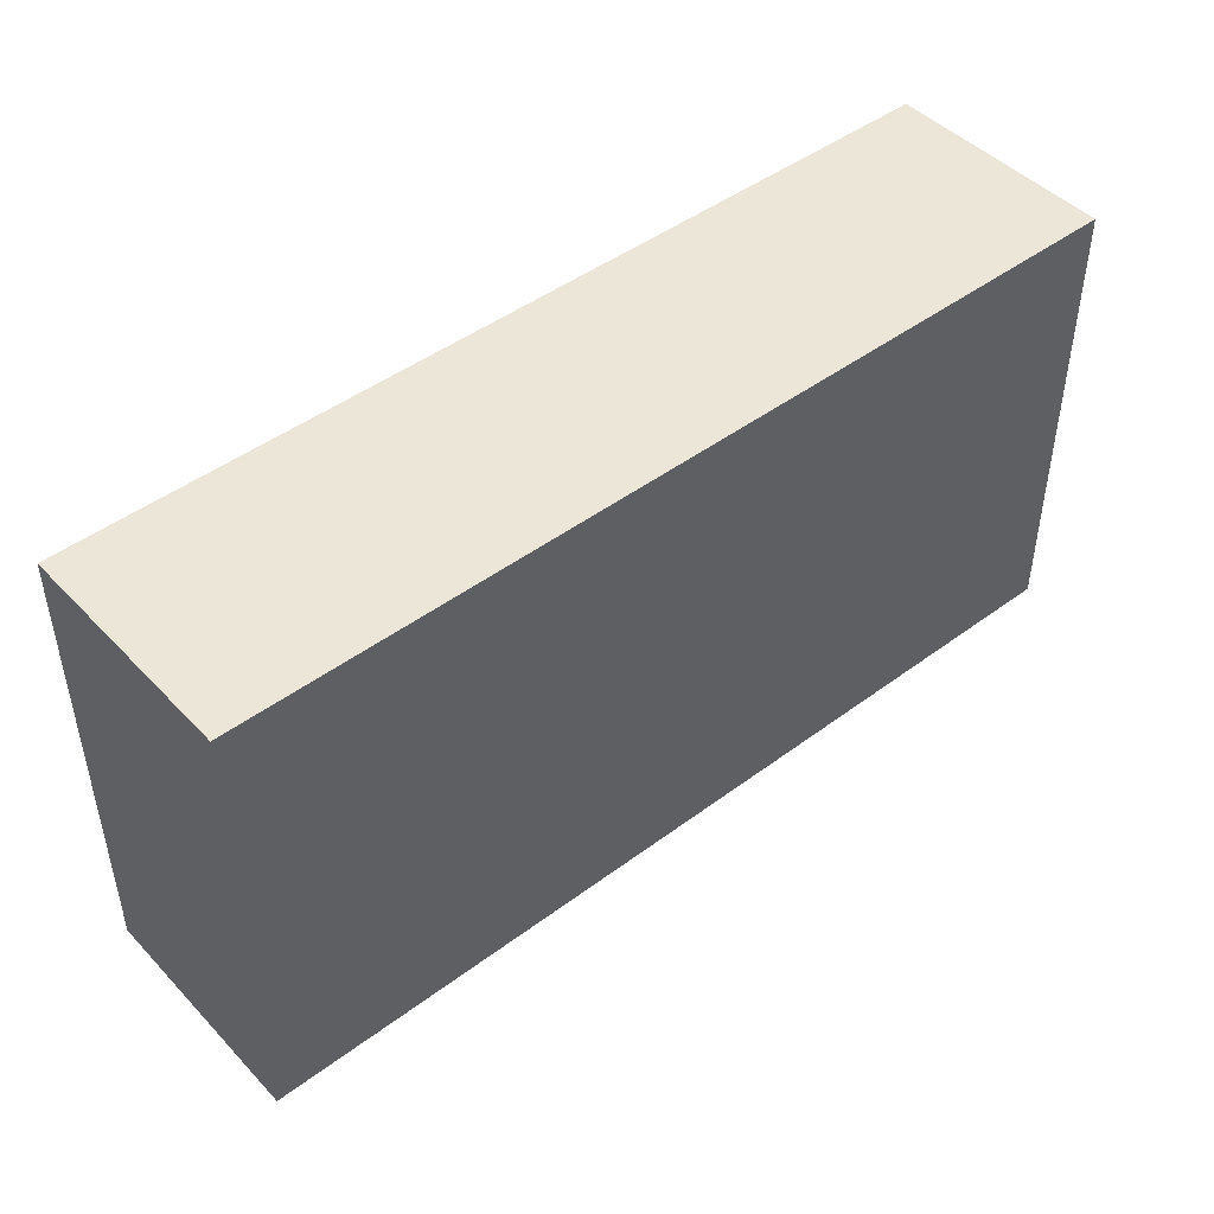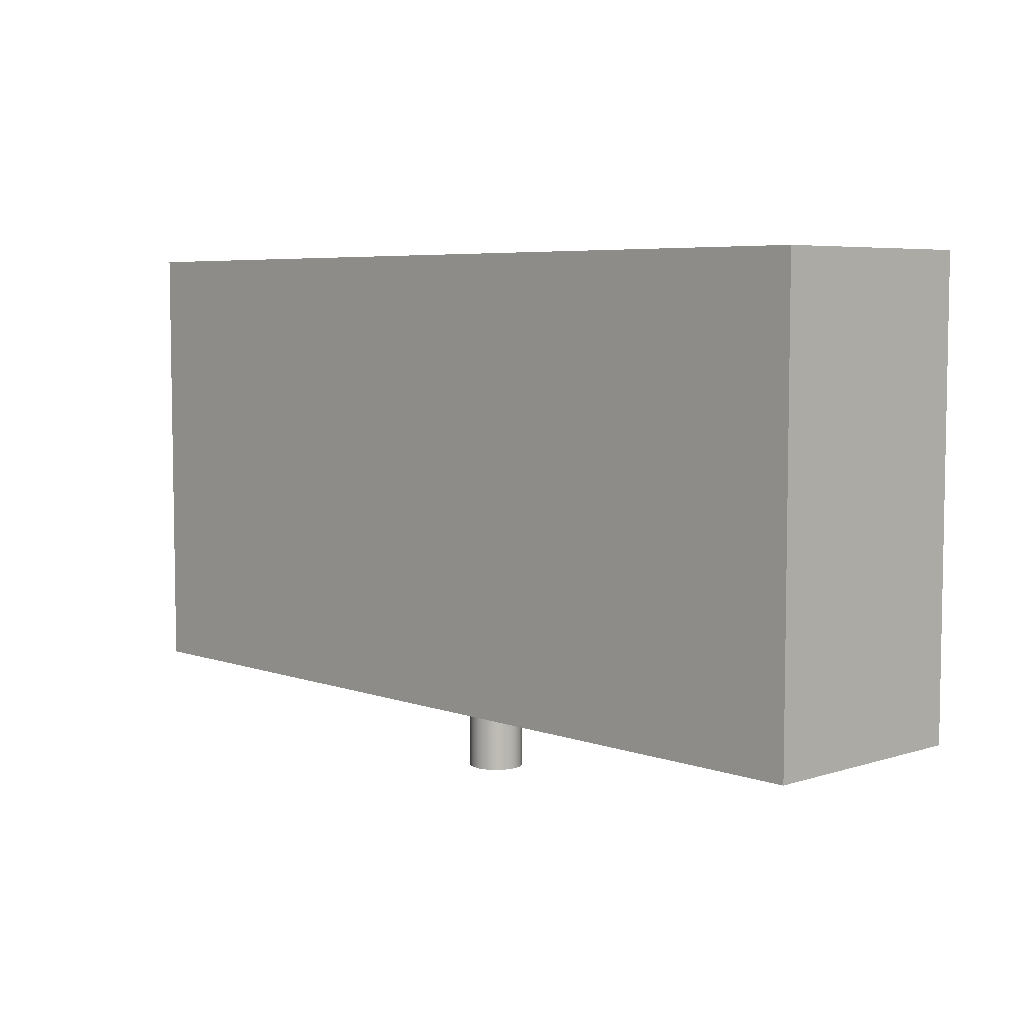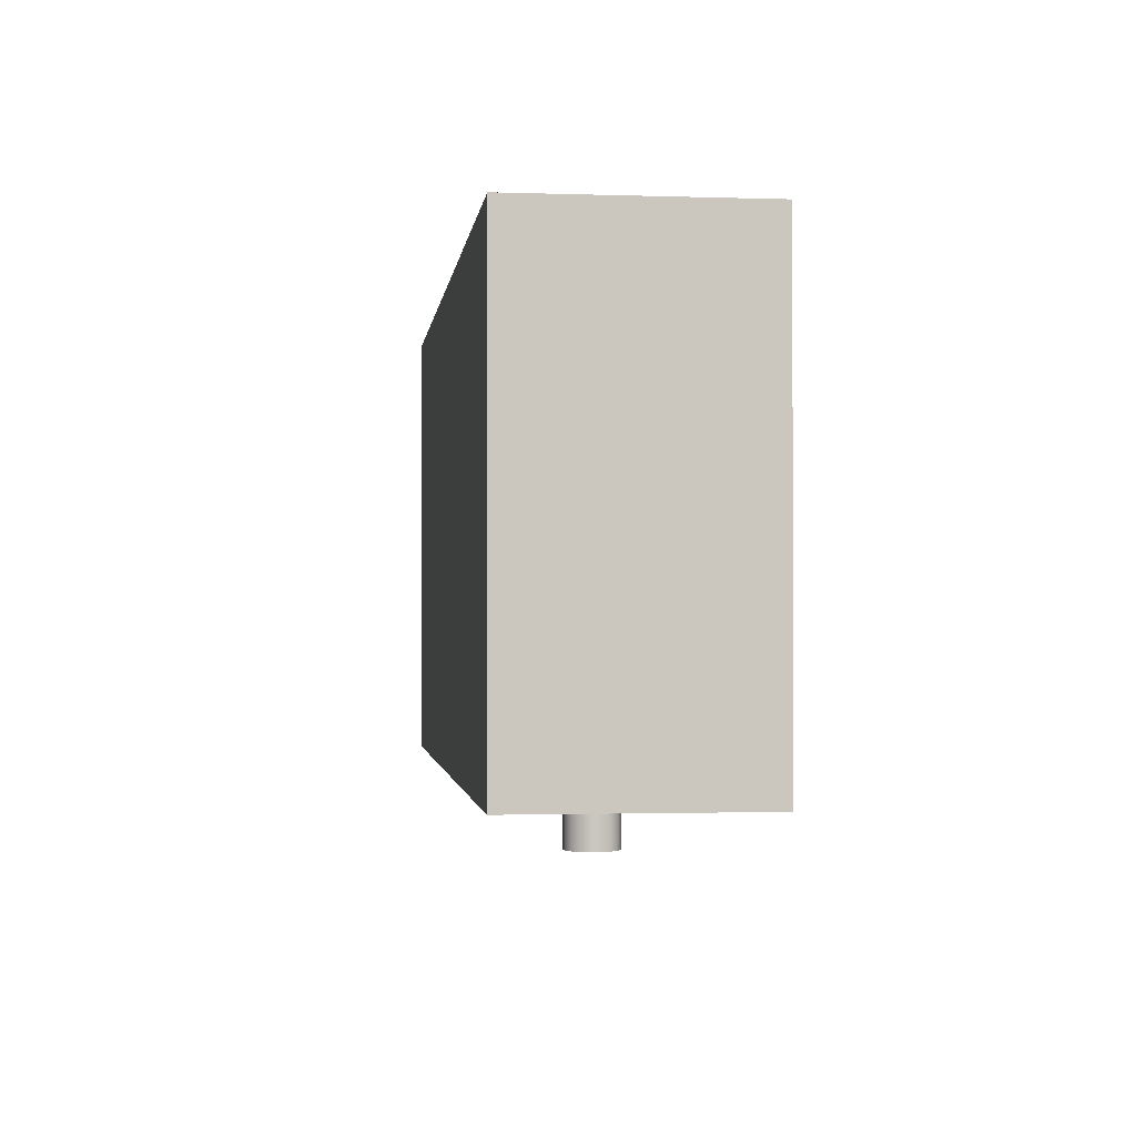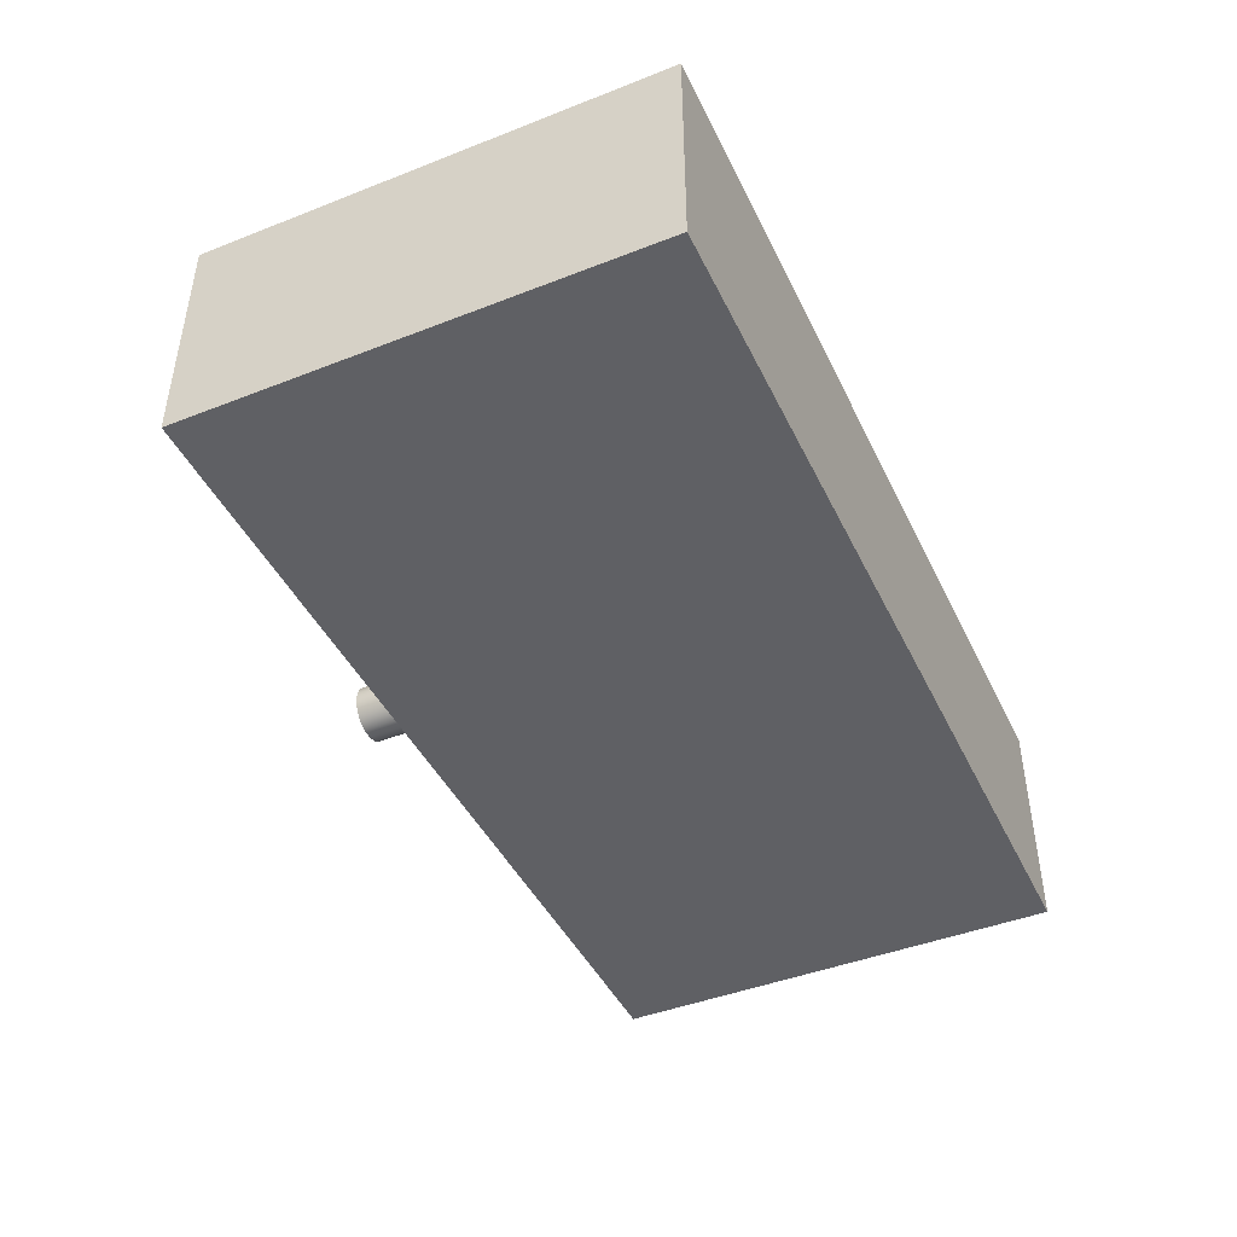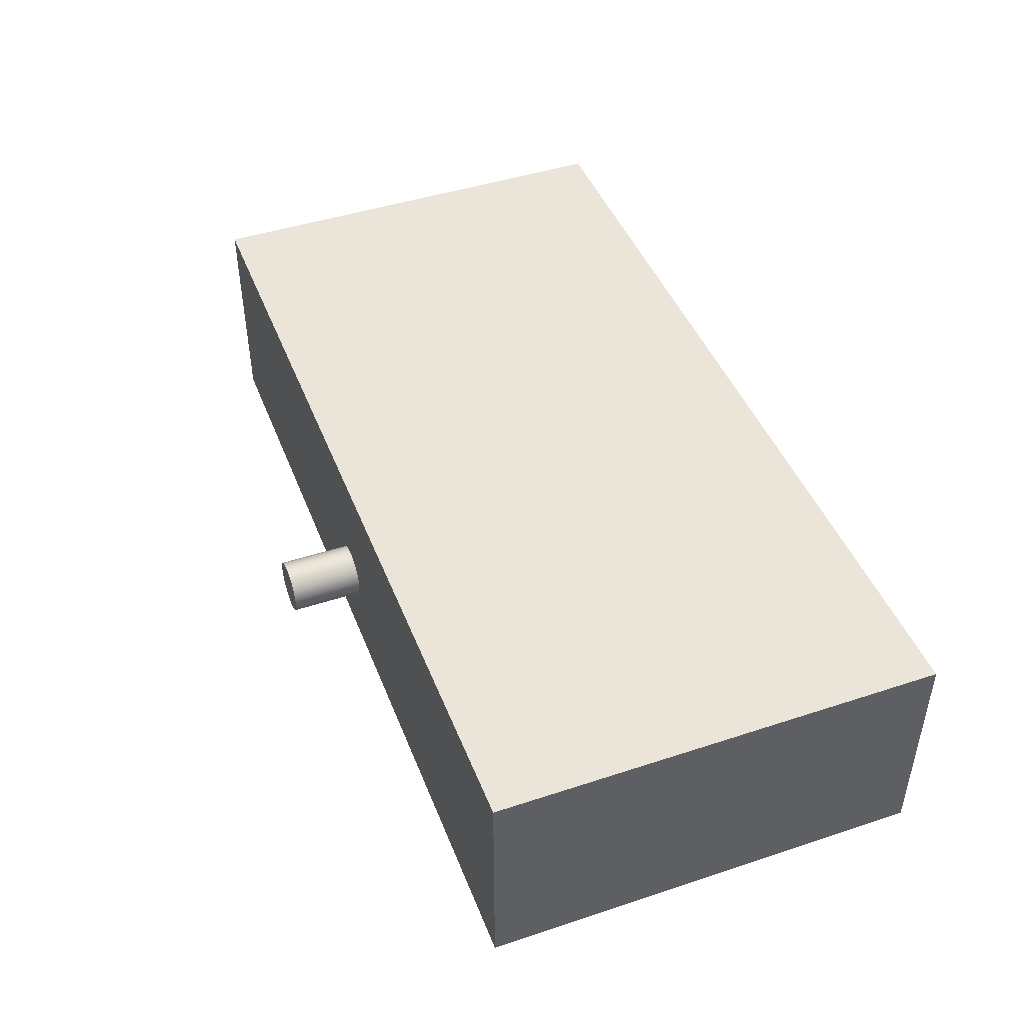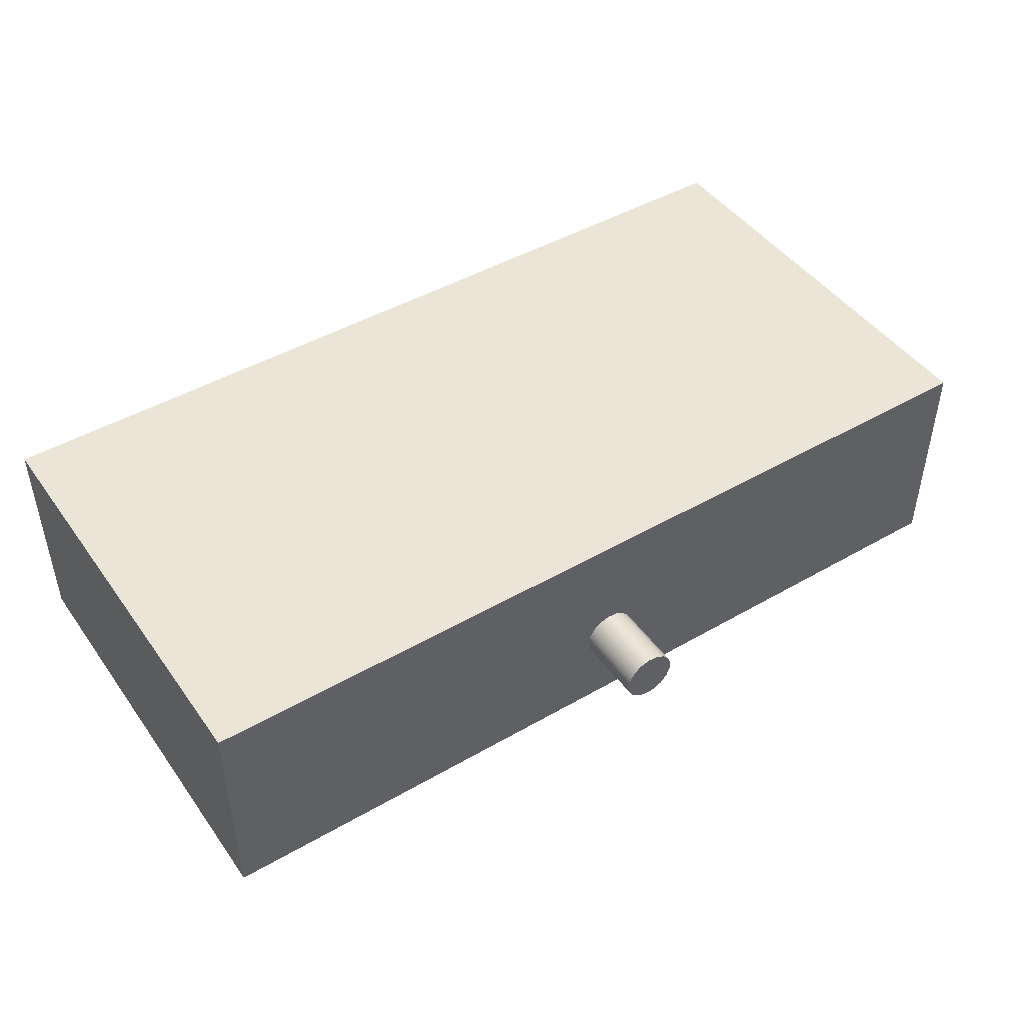
<metadata>
{"format":"obj","ext":"obj","renderer":"f3d","projection":"perspective","resolution":1024,"background":"white","views":[{"elev":46.1,"azim":-40.5,"up":"+Y"},{"elev":5.9,"azim":-133.4,"up":"+Y"},{"elev":-1.4,"azim":83.2,"up":"+Y"},{"elev":-44.2,"azim":114.6,"up":"+Z"},{"elev":45.3,"azim":69.2,"up":"+Z"},{"elev":45.9,"azim":-33.5,"up":"+Z"}]}
</metadata>
<code>
v -0.3 -3.3 1
v -0.2797 -3.3 1.108
v -0.2217 -3.3 1.202
v -0.1337 -3.3 1.269
v -0.02768 -3.3 1.299
v 0.0821 -3.3 1.289
v 0.1808 -3.3 1.239
v 0.2551 -3.3 1.158
v 0.2949 -3.3 1.055
v 0.2949 -3.3 0.9449
v 0.2551 -3.3 0.8421
v 0.1808 -3.3 0.7606
v 0.0821 -3.3 0.7115
v -0.02768 -3.3 0.7013
v -0.1337 -3.3 0.7315
v -0.2217 -3.3 0.7979
v -0.2797 -3.3 0.8916
v -0.3 -2.5 1
v -0.2797 -2.5 0.8916
v -0.2217 -2.5 0.7979
v -0.1337 -2.5 0.7315
v -0.02768 -2.5 0.7013
v 0.0821 -2.5 0.7115
v 0.1808 -2.5 0.7606
v 0.2551 -2.5 0.8421
v 0.2949 -2.5 0.9449
v 0.2949 -2.5 1.055
v 0.2551 -2.5 1.158
v 0.1808 -2.5 1.239
v 0.0821 -2.5 1.289
v -0.02768 -2.5 1.299
v -0.1337 -2.5 1.269
v -0.2217 -2.5 1.202
v -0.2797 -2.5 1.108
v -0.3 -2.5 1
v -0.3 -3.3 1
v -0.3 -3.3 1
v -0.2797 -3.3 0.8916
v -0.2217 -3.3 0.7979
v -0.1337 -3.3 0.7315
v -0.02768 -3.3 0.7013
v 0.0821 -3.3 0.7115
v 0.1808 -3.3 0.7606
v 0.2551 -3.3 0.8421
v 0.2949 -3.3 0.9449
v 0.2949 -3.3 1.055
v 0.2551 -3.3 1.158
v 0.1808 -3.3 1.239
v 0.0821 -3.3 1.289
v -0.02768 -3.3 1.299
v -0.1337 -3.3 1.269
v -0.2217 -3.3 1.202
v -0.2797 -3.3 1.108
v 5.005 -2.5 0
v 5.005 2.5 0
v 5.005 2.5 2.5
v 5.005 -2.5 2.5
v -0.3 -2.5 1
v -0.2797 -2.5 1.108
v -0.2217 -2.5 1.202
v -0.1337 -2.5 1.269
v -0.02768 -2.5 1.299
v 0.0821 -2.5 1.289
v 0.1808 -2.5 1.239
v 0.2551 -2.5 1.158
v 0.2949 -2.5 1.055
v 0.2949 -2.5 0.9449
v 0.2551 -2.5 0.8421
v 0.1808 -2.5 0.7606
v 0.0821 -2.5 0.7115
v -0.02768 -2.5 0.7013
v -0.1337 -2.5 0.7315
v -0.2217 -2.5 0.7979
v -0.2797 -2.5 0.8916
v -5.005 -2.5 0
v 5.005 -2.5 0
v 5.005 -2.5 2.5
v -5.005 -2.5 2.5
v -5.005 2.5 0
v -5.005 -2.5 0
v -5.005 -2.5 2.5
v -5.005 2.5 2.5
v 5.005 2.5 0
v -5.005 2.5 0
v -5.005 2.5 2.5
v 5.005 2.5 2.5
v 5.005 2.5 2.5
v -5.005 2.5 2.5
v -5.005 -2.5 2.5
v 5.005 -2.5 2.5
v -5.005 2.5 0
v 5.005 2.5 0
v 5.005 -2.5 0
v -5.005 -2.5 0
g 2130ab46-e326-11ea-afcd-54bf646e7e1f
f 2 34 1
f 1 34 35
f 36 18 17
f 17 18 19
f 17 19 20
f 2 3 34
f 34 3 33
f 33 3 4
f 33 4 32
f 32 4 5
f 32 5 31
f 31 5 6
f 31 6 30
f 30 6 7
f 30 7 29
f 29 7 8
f 29 8 28
f 28 8 9
f 28 9 27
f 27 9 10
f 27 10 26
f 26 10 11
f 26 11 25
f 25 11 12
f 25 12 24
f 24 12 13
f 24 13 23
f 23 13 14
f 23 14 22
f 22 14 15
f 22 15 21
f 21 15 16
f 21 16 20
f 20 16 17
g 21312086-e326-11ea-b869-54bf646e7e1f
f 38 45 37
f 37 45 46
f 37 46 53
f 53 46 47
f 53 47 52
f 52 47 48
f 52 48 51
f 51 48 49
f 51 49 50
f 45 38 44
f 44 38 39
f 44 39 43
f 43 39 40
f 43 40 42
f 42 40 41
g 2100c1ae-e326-11ea-8260-54bf646e7e1f
f 54 55 57
f 57 55 56
g 21010fcc-e326-11ea-b7d1-54bf646e7e1f
f 74 58 75
f 75 58 59
f 75 59 78
f 78 59 60
f 78 60 61
f 61 62 78
f 78 62 77
f 77 62 63
f 77 63 64
f 64 65 77
f 77 65 76
f 76 65 66
f 76 66 67
f 67 68 76
f 76 68 69
f 76 69 70
f 70 71 76
f 76 71 75
f 75 71 72
f 75 72 73
f 73 74 75
g 210136e2-e326-11ea-8606-54bf646e7e1f
f 79 80 82
f 82 80 81
g 21015dee-e326-11ea-bb2c-54bf646e7e1f
f 83 84 86
f 86 84 85
g 2101ac0c-e326-11ea-bf4e-54bf646e7e1f
f 87 88 90
f 90 88 89
g 2101fa2e-e326-11ea-87ca-54bf646e7e1f
f 91 92 94
f 94 92 93

</code>
